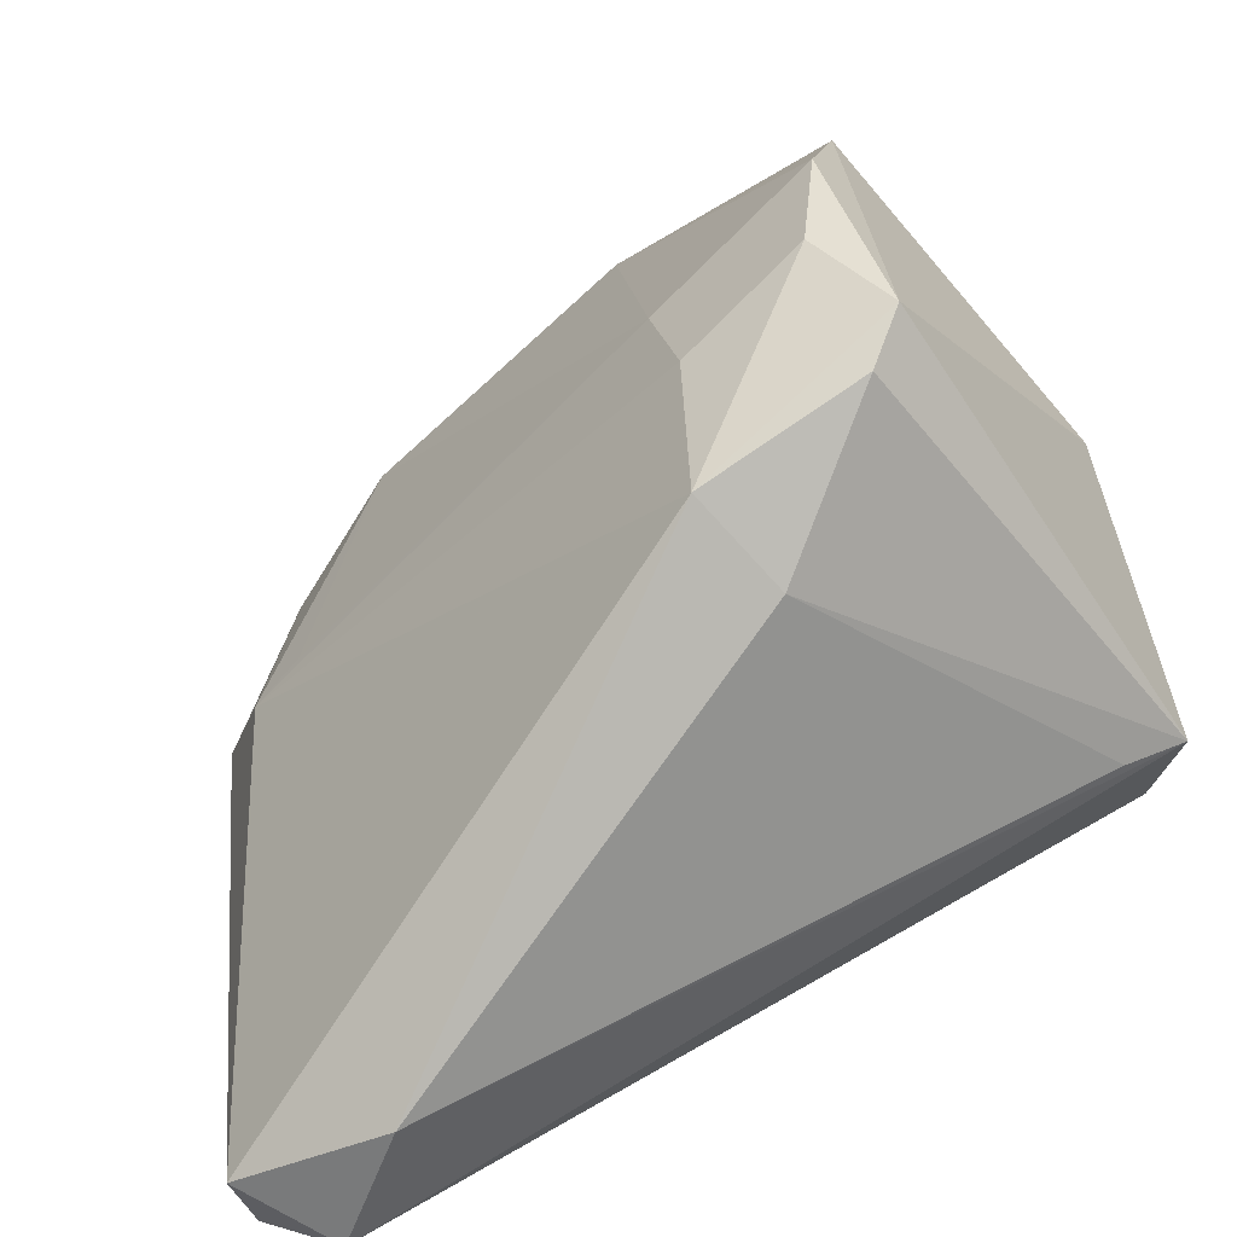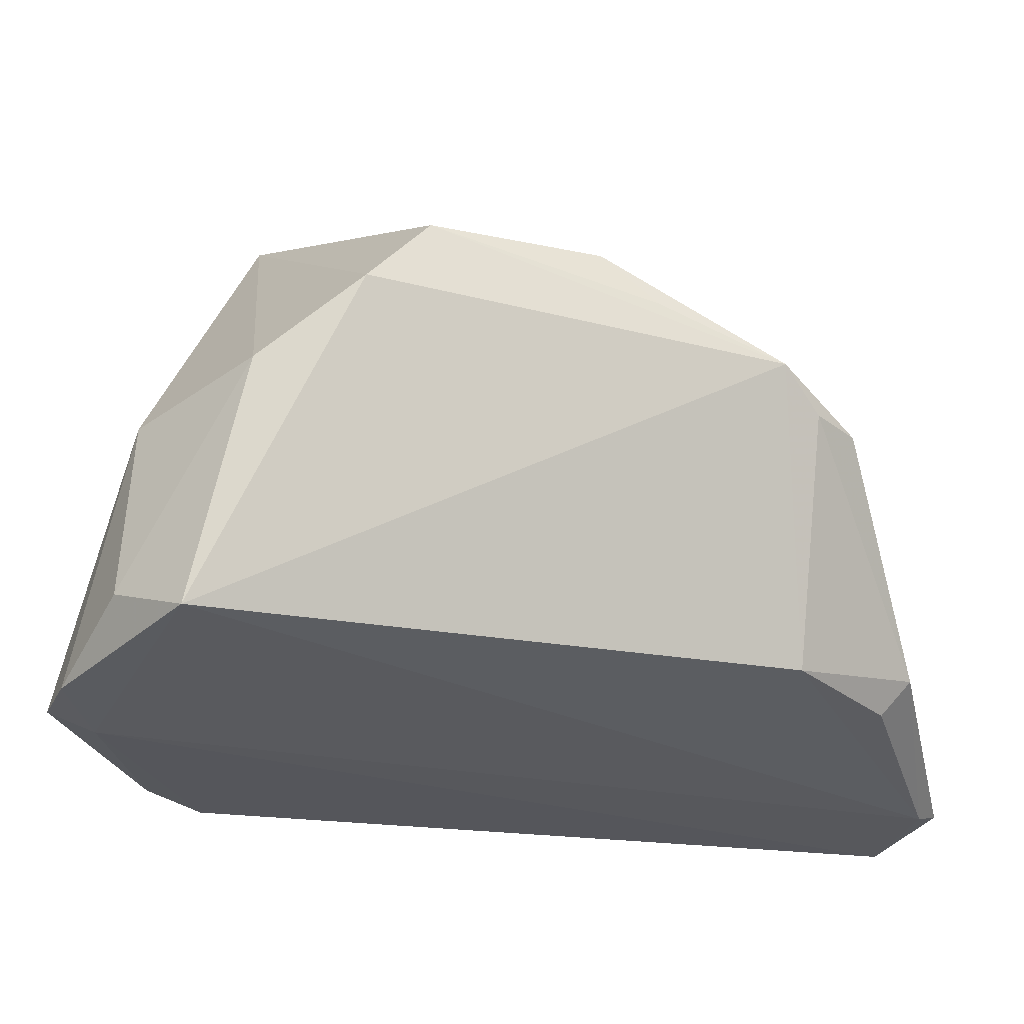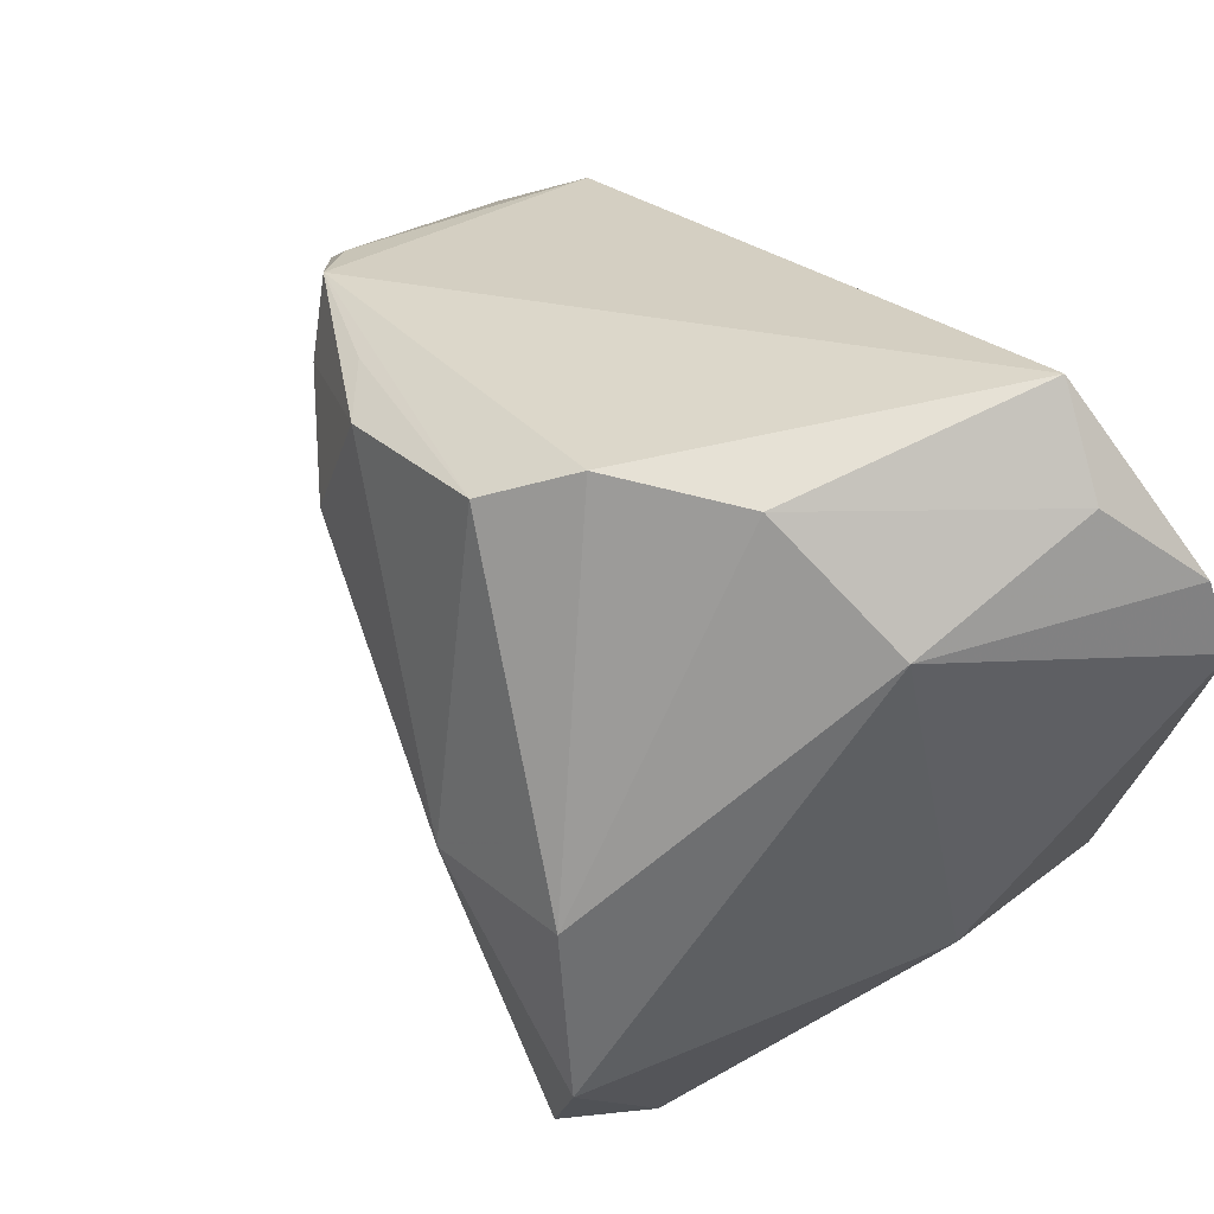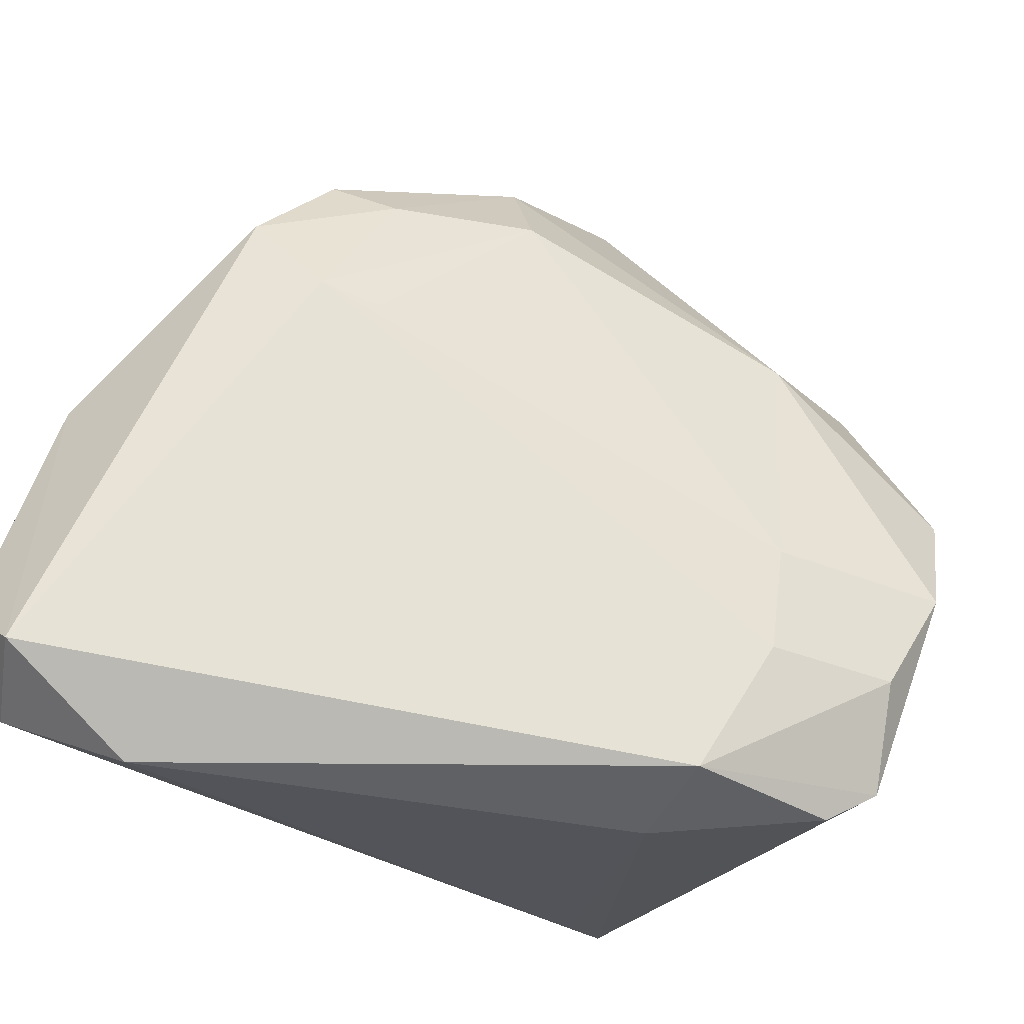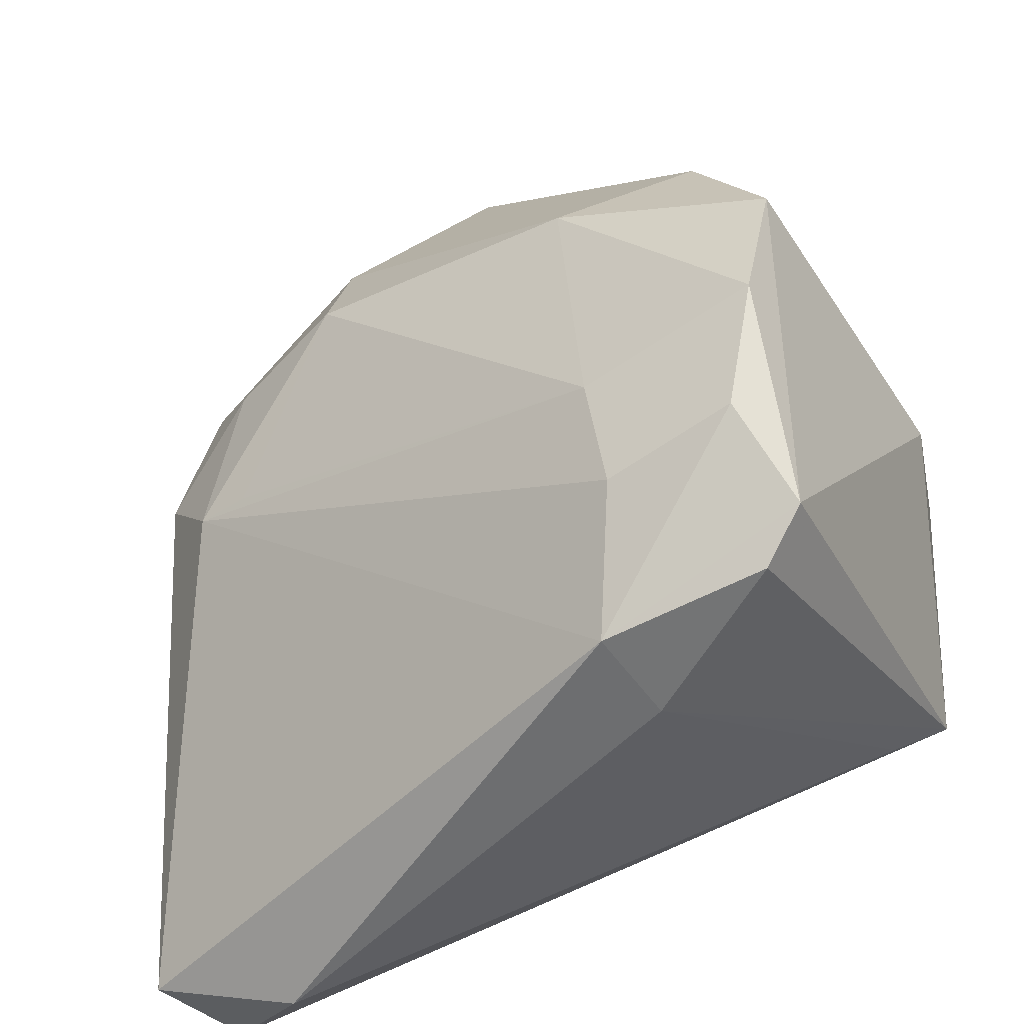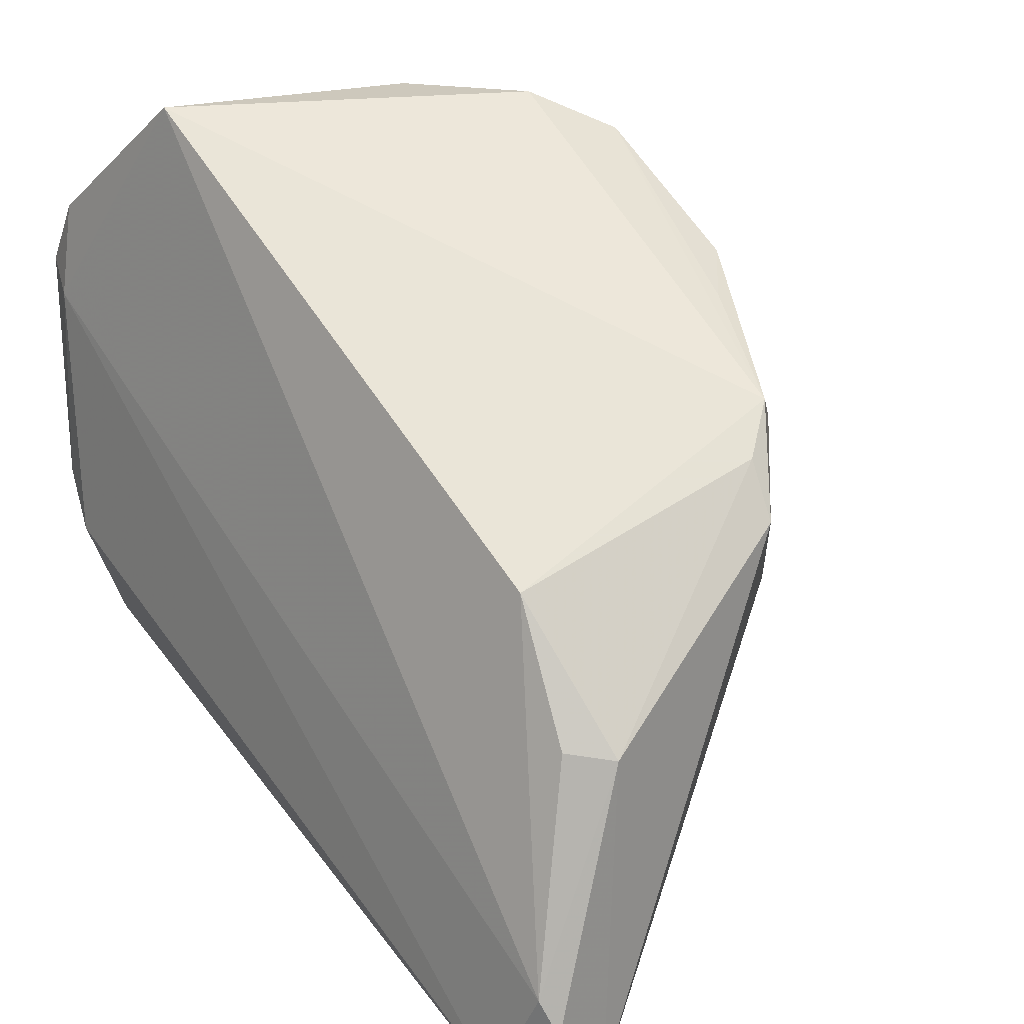
<metadata>
{"format":"obj","ext":"obj","renderer":"f3d","projection":"perspective","resolution":1024,"background":"white","views":[{"elev":-79.5,"azim":22.9,"up":"+Y"},{"elev":-24.2,"azim":-168.9,"up":"+Z"},{"elev":64.7,"azim":50.2,"up":"+Y"},{"elev":-51.5,"azim":-47.1,"up":"+Y"},{"elev":-52.1,"azim":13.7,"up":"+Y"},{"elev":22.1,"azim":-128.3,"up":"+Y"}]}
</metadata>
<code>
v -0.0314 0.002334 0.004558
v -0.01965 0.02587 0.008932
v 0.03839 -0.01744 -0.02328
v 0.02861 -0.01295 0.02949
v 0.0217 0.04087 -0.02502
v -0.04139 -0.02913 -0.02743
v 0.01424 -0.0368 0.003311
v 0.02596 -0.03473 0.01531
v 0.005689 0.04087 0.006566
v 0.03897 -0.0004988 -0.02833
v 0.01096 0.009966 0.02647
v -0.04051 -0.036 -0.02163
v 0.02971 -0.03113 0.01875
v 0.03127 0.0006513 0.02949
v 0.02432 0.01581 0.02509
v 0.01091 -0.03705 0.01263
v 0.01623 0.04087 -0.0008881
v 0.02539 -0.02351 0.02487
v 0.0299 0.03611 -0.02157
v 0.0005184 0.03723 0.01339
v -0.0264 -0.04087 -0.02134
v 0.01349 -0.0248 0.02027
v -0.0143 0.0281 0.01358
v 0.04135 0.02195 -0.02726
v -0.01544 0.01656 0.017
v 0.03466 -0.005407 -0.02949
v -0.0367 0.01064 0.0001911
v -0.02675 0.01594 0.009089
v -0.03027 0.007968 -0.023
v 0.02963 0.0336 -0.003634
v 0.03748 0.02832 -0.02739
v -0.03982 -0.02577 -0.02851
v 0.01233 -0.01453 0.02324
v -0.02619 0.001357 0.007084
v 0.03736 0.01936 -0.0287
v -0.031 0.01972 0.004401
v 0.04139 0.002242 -0.001842
v 0.03301 -0.01991 -0.02247
v -0.03441 -0.0362 -0.02949
v -0.0403 -0.004945 -0.02027
v -0.03371 0.01573 0.0004911
v -0.03718 -0.004267 -0.02392
f 3 39 26
f 12 1 27
f 24 30 37
f 24 37 3
f 29 36 5
f 12 27 40
f 40 29 42
f 21 39 3
f 12 39 21
f 3 37 13
f 13 8 3
f 23 11 20
f 4 11 33
f 35 26 39
f 5 17 19
f 19 17 30
f 3 26 10
f 10 24 3
f 26 35 10
f 10 35 24
f 42 29 32
f 32 40 42
f 32 29 5
f 5 35 32
f 32 35 39
f 41 27 36
f 36 29 41
f 41 40 27
f 29 40 41
f 3 8 7
f 2 20 36
f 36 23 2
f 2 23 20
f 11 23 25
f 25 33 11
f 8 13 16
f 12 21 16
f 16 1 12
f 16 7 8
f 21 7 16
f 20 11 15
f 30 17 15
f 31 35 5
f 24 35 31
f 5 19 31
f 30 24 31
f 31 19 30
f 12 40 6
f 40 32 6
f 6 39 12
f 6 32 39
f 38 21 3
f 3 7 38
f 38 7 21
f 1 33 34
f 34 25 1
f 33 25 34
f 28 23 36
f 28 25 23
f 36 27 28
f 28 27 1
f 1 25 28
f 4 33 22
f 22 33 1
f 1 16 22
f 20 15 9
f 9 15 17
f 36 20 9
f 9 17 5
f 5 36 9
f 14 11 4
f 14 15 11
f 30 15 14
f 4 13 14
f 37 30 14
f 14 13 37
f 4 22 18
f 18 22 16
f 18 13 4
f 18 16 13

</code>
